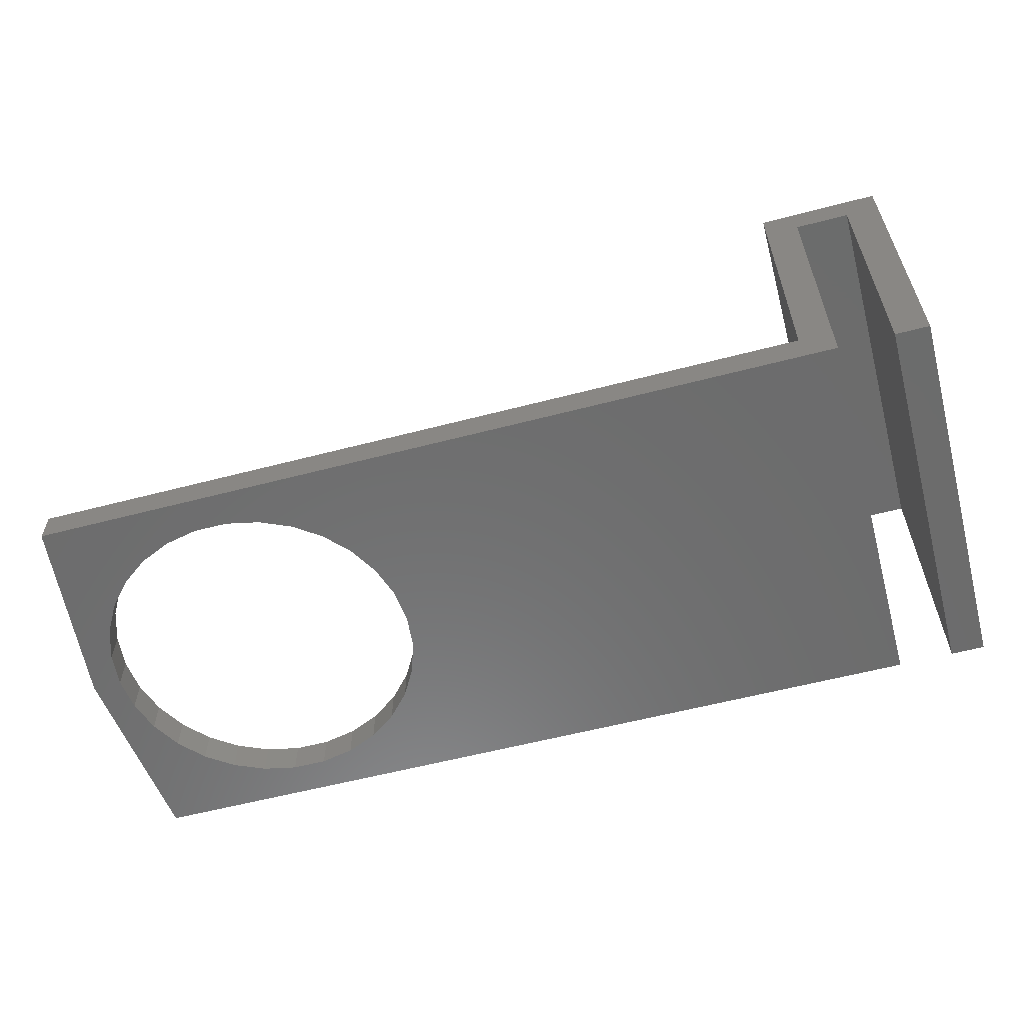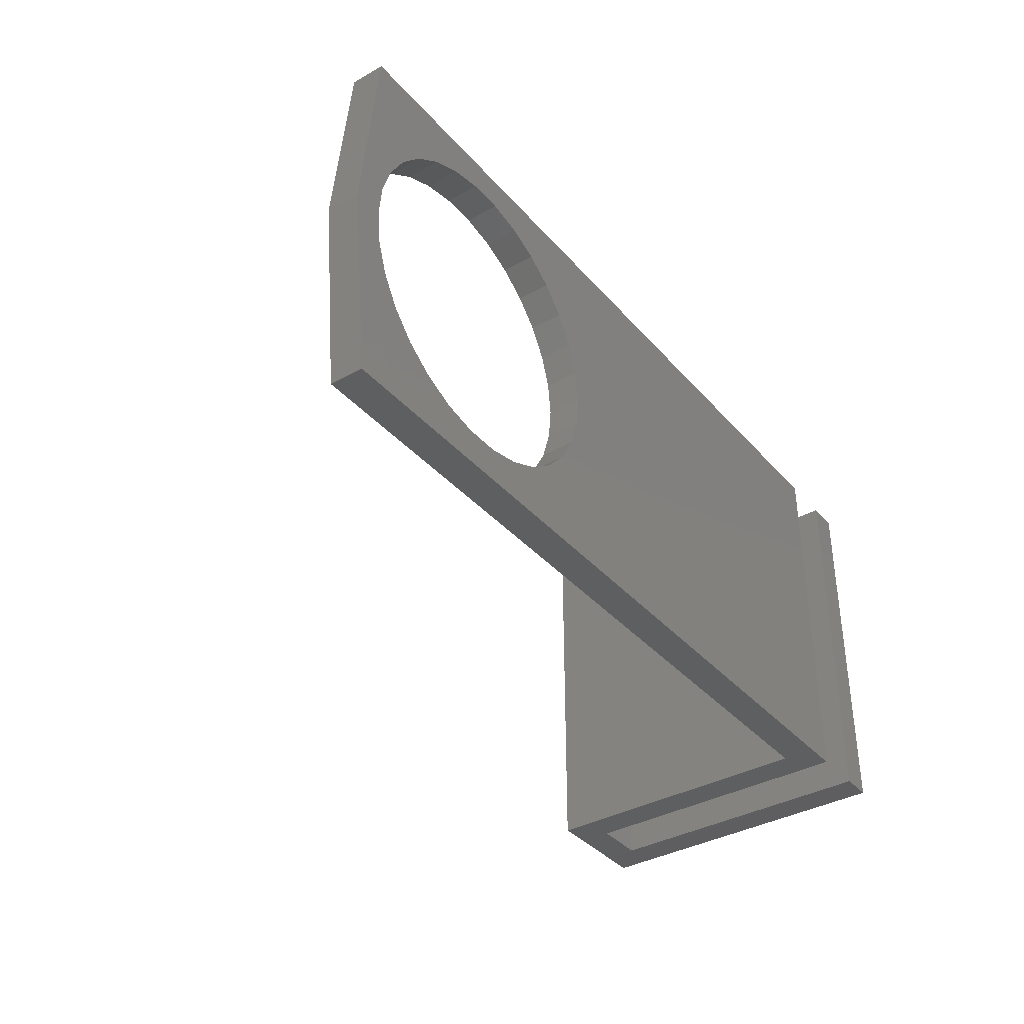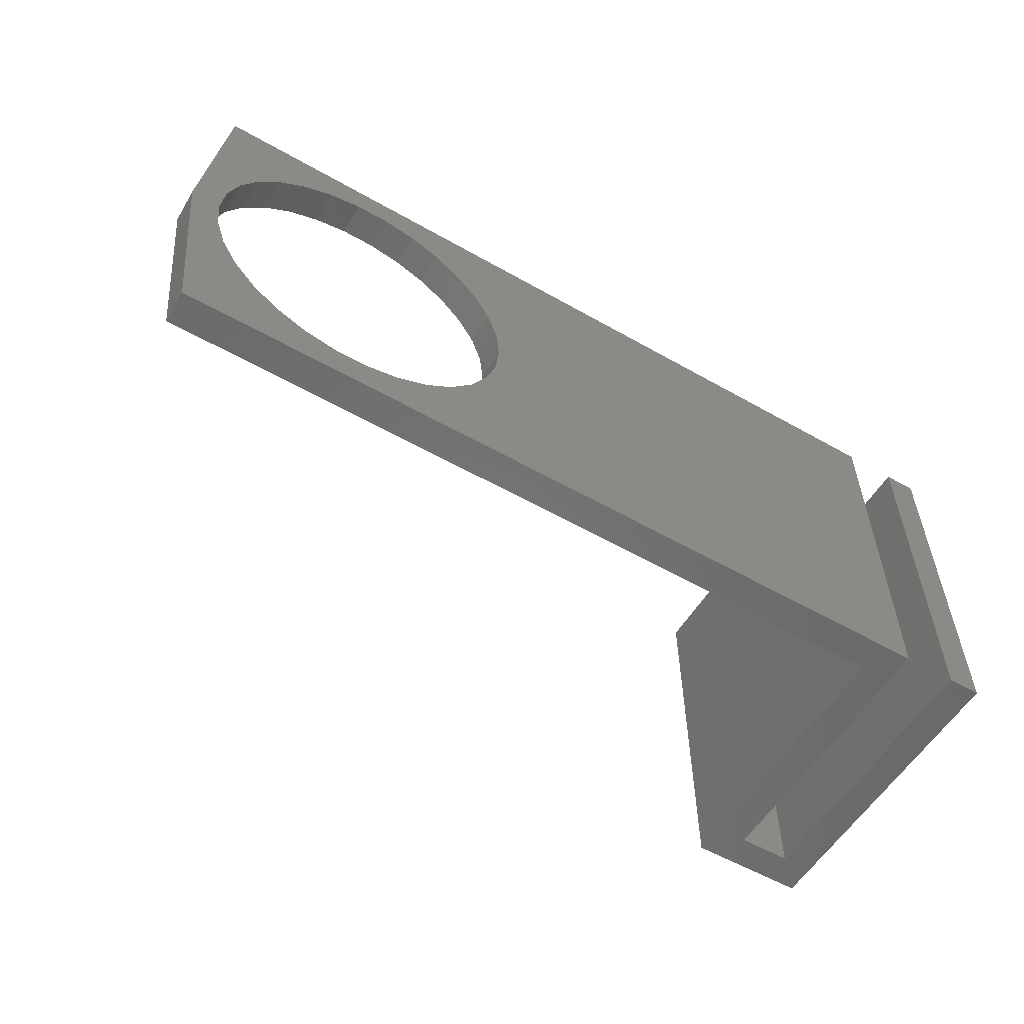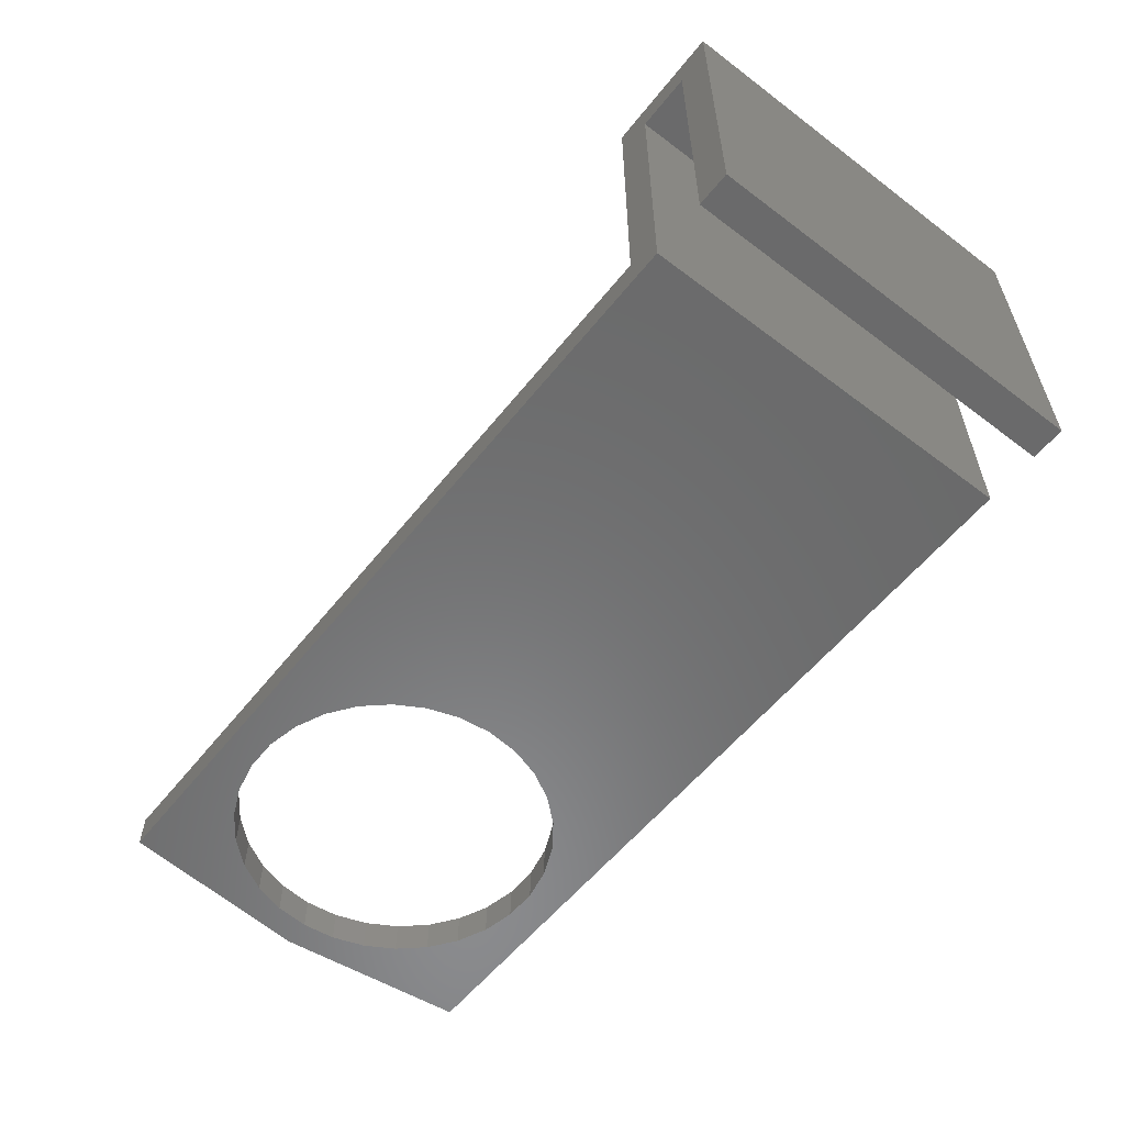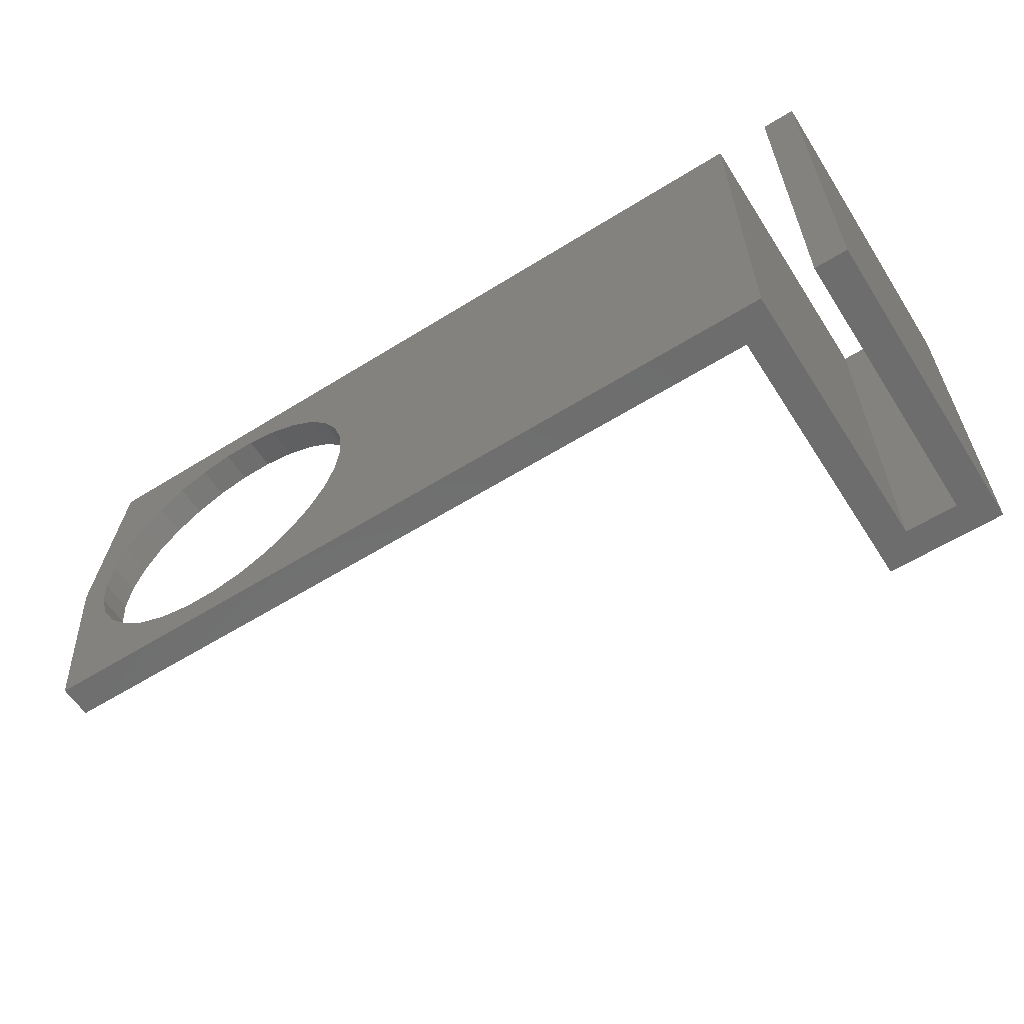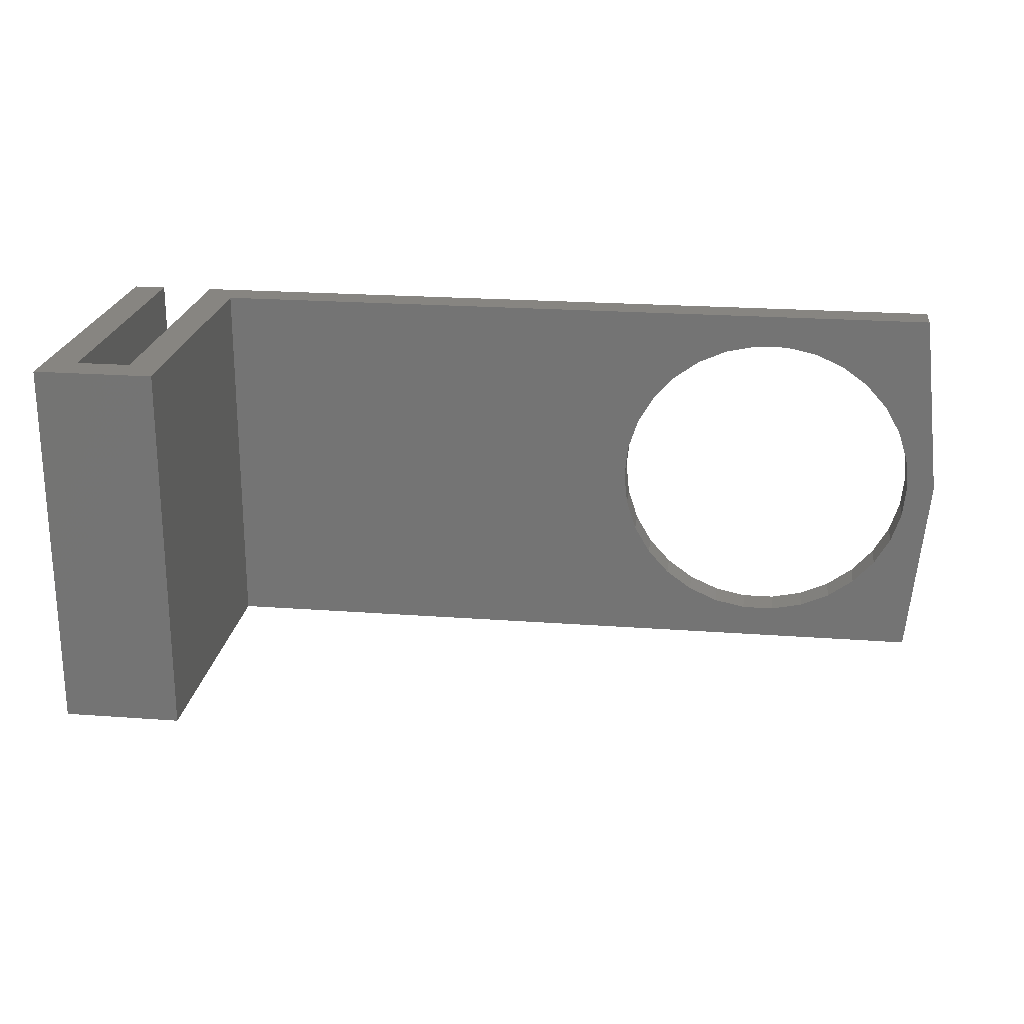
<metadata>
{"format":"stl","ext":"stl","renderer":"f3d","projection":"perspective","resolution":1024,"background":"white","views":[{"elev":-58.5,"azim":-164.9,"up":"+Z"},{"elev":-37.1,"azim":125.8,"up":"+Y"},{"elev":-56.1,"azim":149.2,"up":"+Y"},{"elev":-56.9,"azim":-128.1,"up":"+Z"},{"elev":-59.5,"azim":-147.4,"up":"+Y"},{"elev":22.0,"azim":7.4,"up":"+Y"}]}
</metadata>
<code>
# stl→obj: 86 verts, 172 faces
v 104.9 30.73 4
v 110 23 4
v 107.6 45.87 4
v 97 39.45 4
v 107.6 46 4
v 106.1 19.05 4
v 106.5 23 4
v 104.9 15.27 4
v 106.1 26.95 4
v 102.9 34.17 4
v 100.2 37.12 4
v 93.37 41.07 4
v 89.49 41.9 4
v 85.51 41.9 4
v 68.92 26.95 4
v 14.5 46 4
v 68.5 23 4
v 70.14 30.73 4
v 72.13 34.17 4
v 74.79 37.12 4
v 78 39.45 4
v 81.63 41.07 4
v 107.6 0.1297 4
v 102.9 11.83 4
v 100.2 8.88 4
v 97 6.546 4
v 107.6 0 4
v 93.37 4.93 4
v 89.49 4.104 4
v 85.51 4.104 4
v 14.5 0 4
v 68.92 19.05 4
v 70.14 15.27 4
v 72.13 11.83 4
v 74.79 8.88 4
v 81.63 4.93 4
v 78 6.546 4
v 107.6 46 0
v 14.5 46 39
v 10.5 46 35
v 0 46 39
v 10.5 46 0
v 4 46 35
v 0 46 0
v 4 46 0
v 104.9 15.27 0
v 110 23 0
v 107.6 0.1297 0
v 97 6.546 0
v 107.6 0 0
v 106.1 26.95 0
v 106.5 23 0
v 104.9 30.73 0
v 106.1 19.05 0
v 102.9 11.83 0
v 100.2 8.88 0
v 93.37 4.93 0
v 89.49 4.104 0
v 85.51 4.104 0
v 68.92 19.05 0
v 10.5 0 0
v 68.5 23 0
v 70.14 15.27 0
v 72.13 11.83 0
v 74.79 8.88 0
v 78 6.546 0
v 81.63 4.93 0
v 107.6 45.87 0
v 102.9 34.17 0
v 100.2 37.12 0
v 97 39.45 0
v 93.37 41.07 0
v 89.49 41.9 0
v 85.51 41.9 0
v 68.92 26.95 0
v 70.14 30.73 0
v 72.13 34.17 0
v 74.79 37.12 0
v 81.63 41.07 0
v 78 39.45 0
v 0 0 39
v 4 0 35
v 14.5 0 39
v 0 0 0
v 4 0 0
v 10.5 0 35
f 1 2 3
f 4 3 5
f 6 2 7
f 8 2 6
f 2 9 7
f 2 1 9
f 3 10 1
f 3 11 10
f 3 4 11
f 5 12 4
f 5 13 12
f 5 14 13
f 15 16 17
f 18 16 15
f 19 16 18
f 20 16 19
f 21 16 20
f 22 16 21
f 14 16 22
f 16 14 5
f 2 8 23
f 24 23 8
f 25 23 24
f 26 23 25
f 23 26 27
f 28 27 26
f 29 27 28
f 30 27 29
f 31 17 16
f 17 31 32
f 32 31 33
f 33 31 34
f 34 31 35
f 30 31 27
f 36 31 30
f 37 31 36
f 35 31 37
f 5 38 16
f 39 40 41
f 16 40 39
f 16 42 40
f 42 16 38
f 43 41 40
f 44 43 45
f 43 44 41
f 46 47 48
f 49 48 50
f 51 47 52
f 53 47 51
f 47 54 52
f 47 46 54
f 48 55 46
f 48 56 55
f 48 49 56
f 50 57 49
f 50 58 57
f 50 59 58
f 60 61 62
f 63 61 60
f 64 61 63
f 65 61 64
f 66 61 65
f 67 61 66
f 59 61 67
f 61 59 50
f 47 53 68
f 69 68 53
f 70 68 69
f 71 68 70
f 68 71 38
f 72 38 71
f 73 38 72
f 74 38 73
f 42 62 61
f 62 42 75
f 75 42 76
f 76 42 77
f 77 42 78
f 74 42 38
f 79 42 74
f 80 42 79
f 78 42 80
f 81 82 83
f 84 82 81
f 82 84 85
f 86 83 82
f 86 31 83
f 61 31 86
f 50 31 61
f 31 50 27
f 52 9 51
f 9 52 7
f 74 13 14
f 13 74 73
f 66 35 37
f 35 66 65
f 71 11 4
f 11 71 70
f 19 78 20
f 78 19 77
f 80 22 21
f 22 80 79
f 56 24 55
f 24 56 25
f 53 10 69
f 10 53 1
f 51 1 53
f 1 51 9
f 69 11 70
f 11 69 10
f 73 12 13
f 12 73 72
f 72 4 12
f 4 72 71
f 15 76 18
f 76 15 75
f 18 77 19
f 77 18 76
f 17 75 15
f 75 17 62
f 78 21 20
f 21 78 80
f 79 14 22
f 14 79 74
f 57 29 28
f 29 57 58
f 56 26 25
f 26 56 49
f 67 37 36
f 37 67 66
f 58 30 29
f 30 58 59
f 35 64 34
f 64 35 65
f 33 60 32
f 60 33 63
f 32 62 17
f 62 32 60
f 49 28 26
f 28 49 57
f 46 6 54
f 6 46 8
f 55 8 46
f 8 55 24
f 54 7 52
f 7 54 6
f 59 36 30
f 36 59 67
f 34 63 33
f 63 34 64
f 2 68 3
f 68 2 47
f 3 38 5
f 38 3 68
f 27 48 23
f 48 27 50
f 23 47 2
f 47 23 48
f 84 41 44
f 41 84 81
f 82 40 86
f 40 82 43
f 82 45 43
f 45 82 85
f 84 45 85
f 45 84 44
f 41 83 39
f 83 41 81
f 83 16 39
f 16 83 31
f 61 40 42
f 40 61 86

</code>
